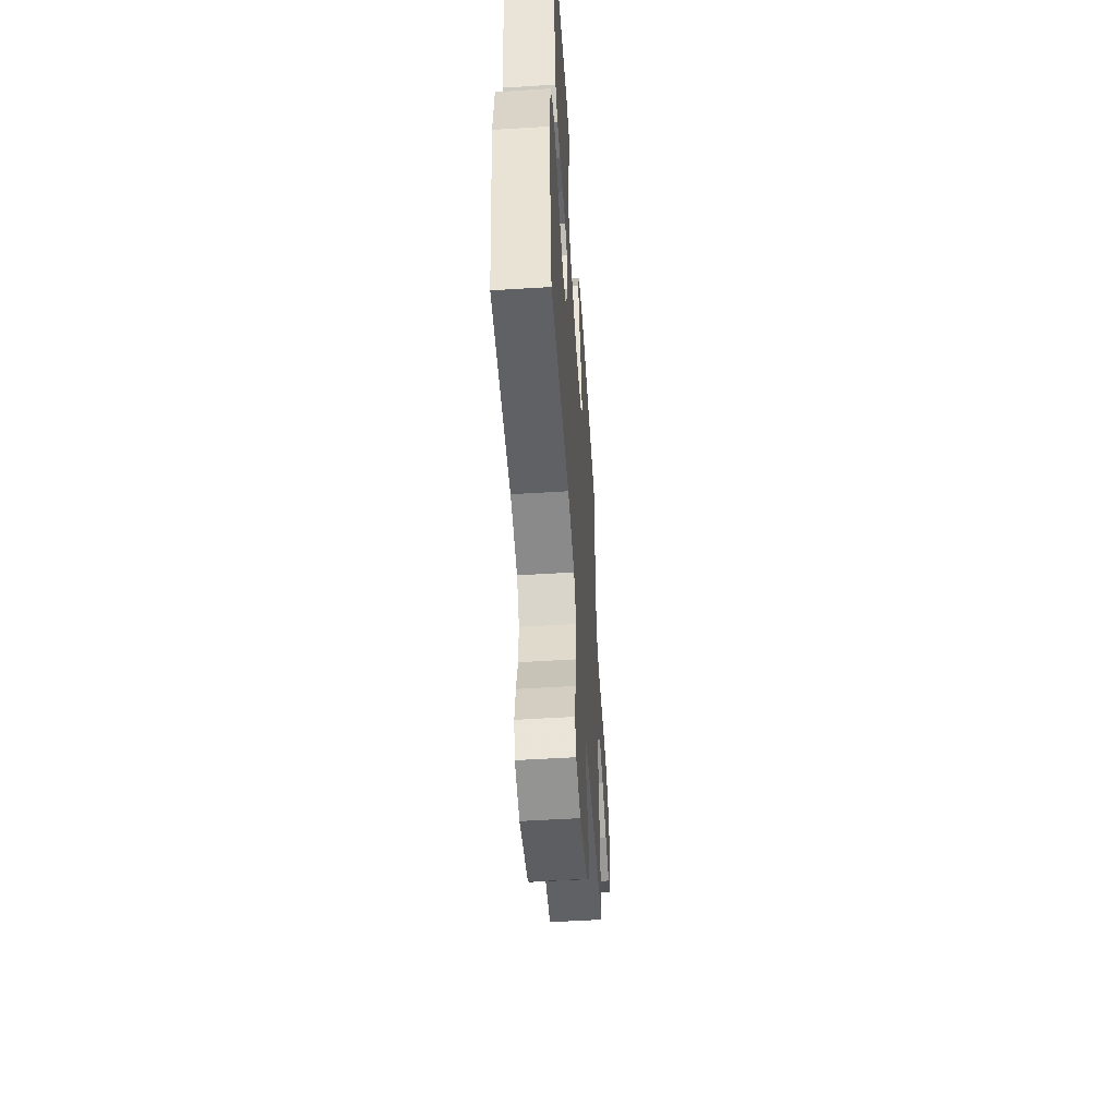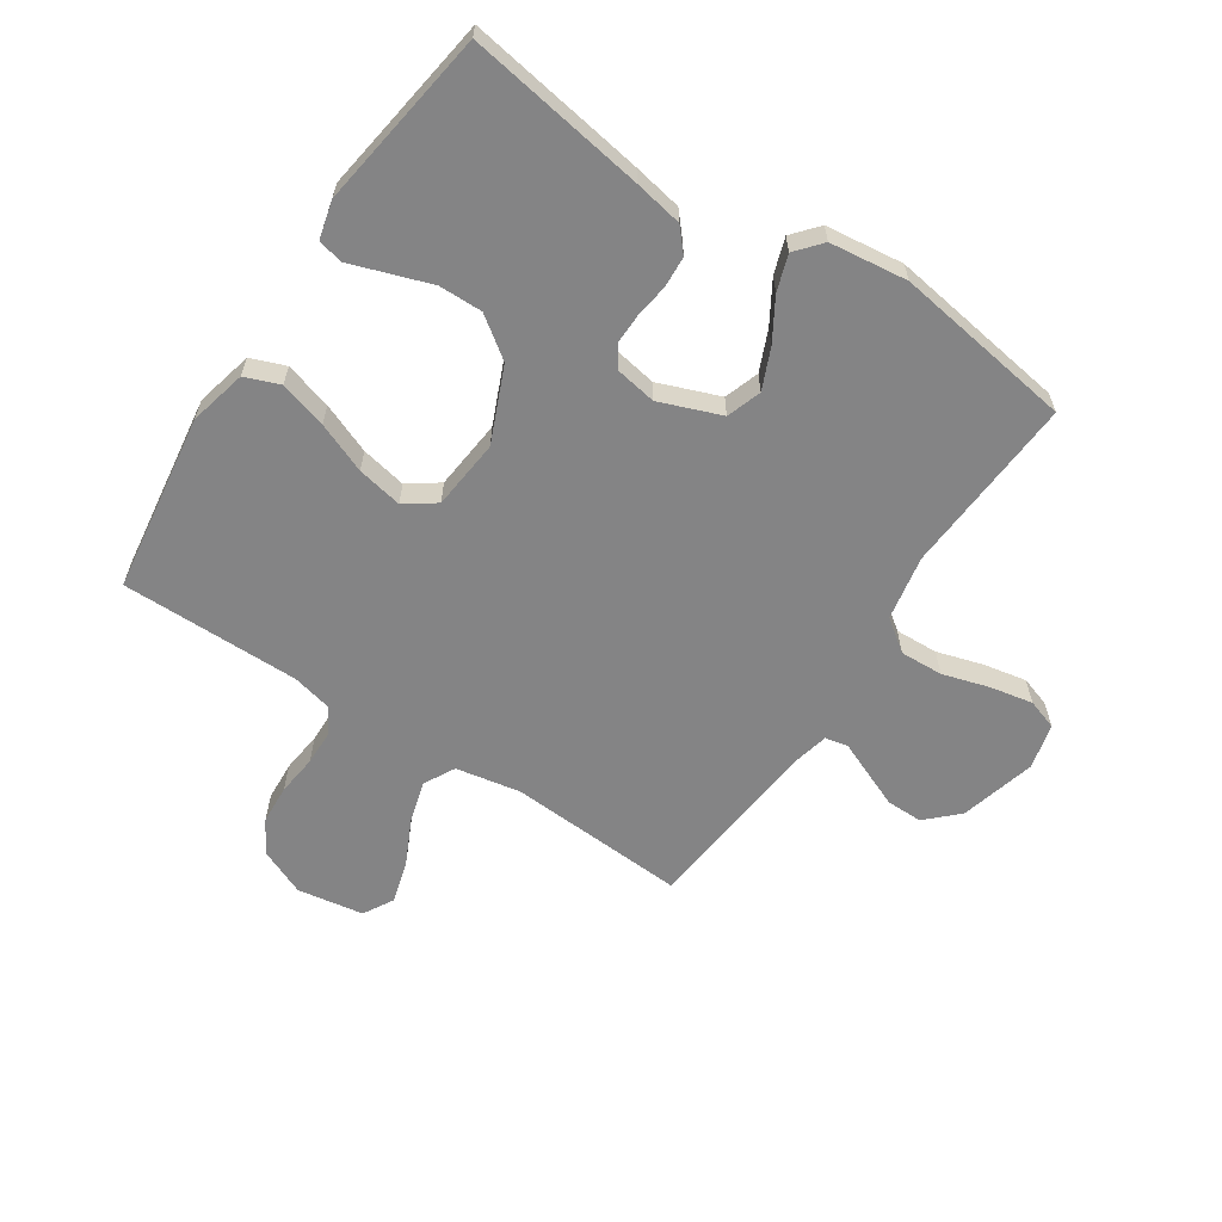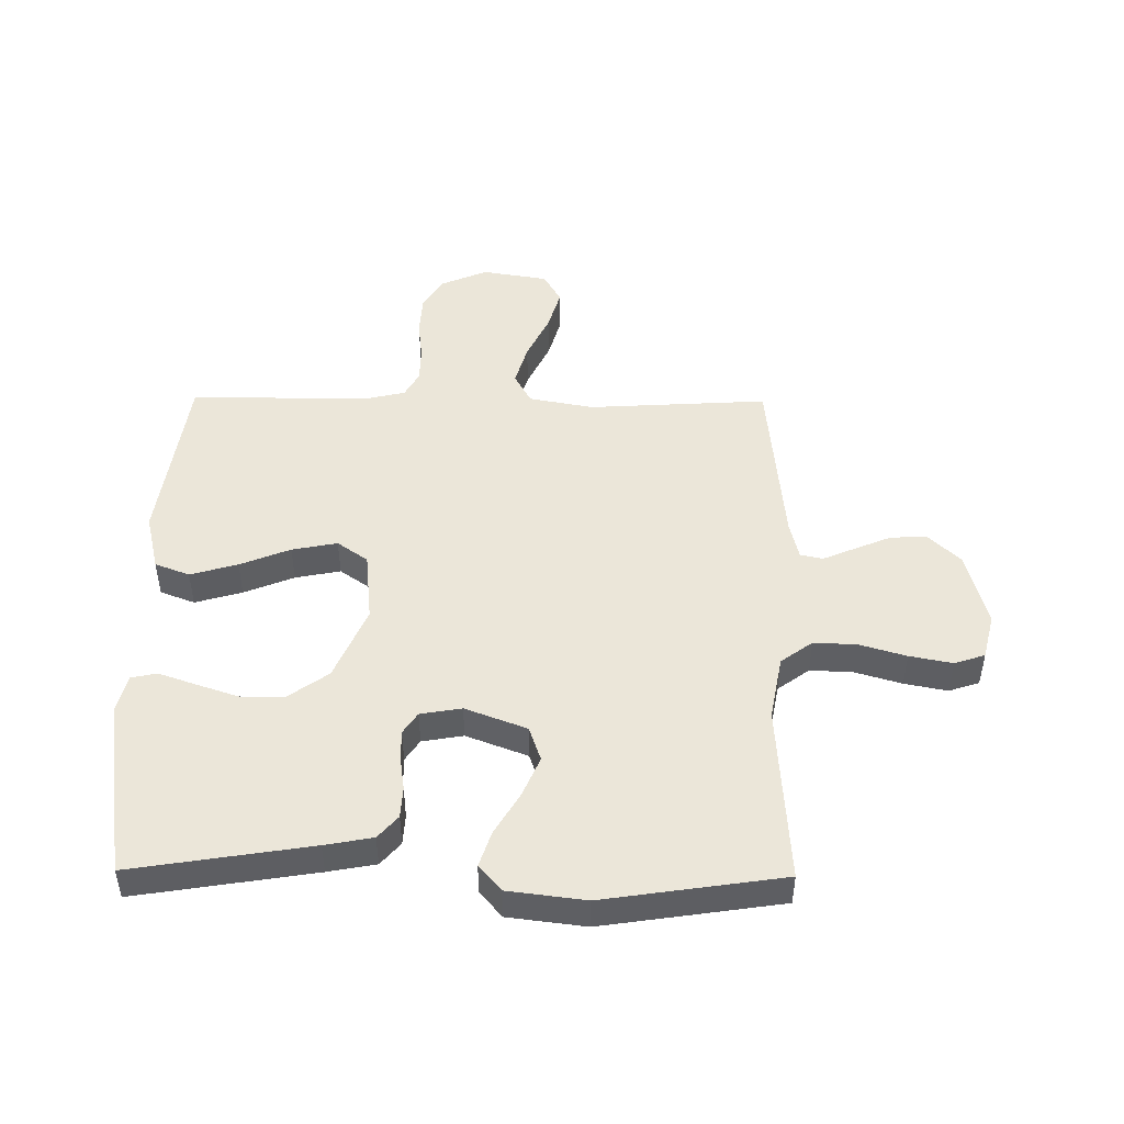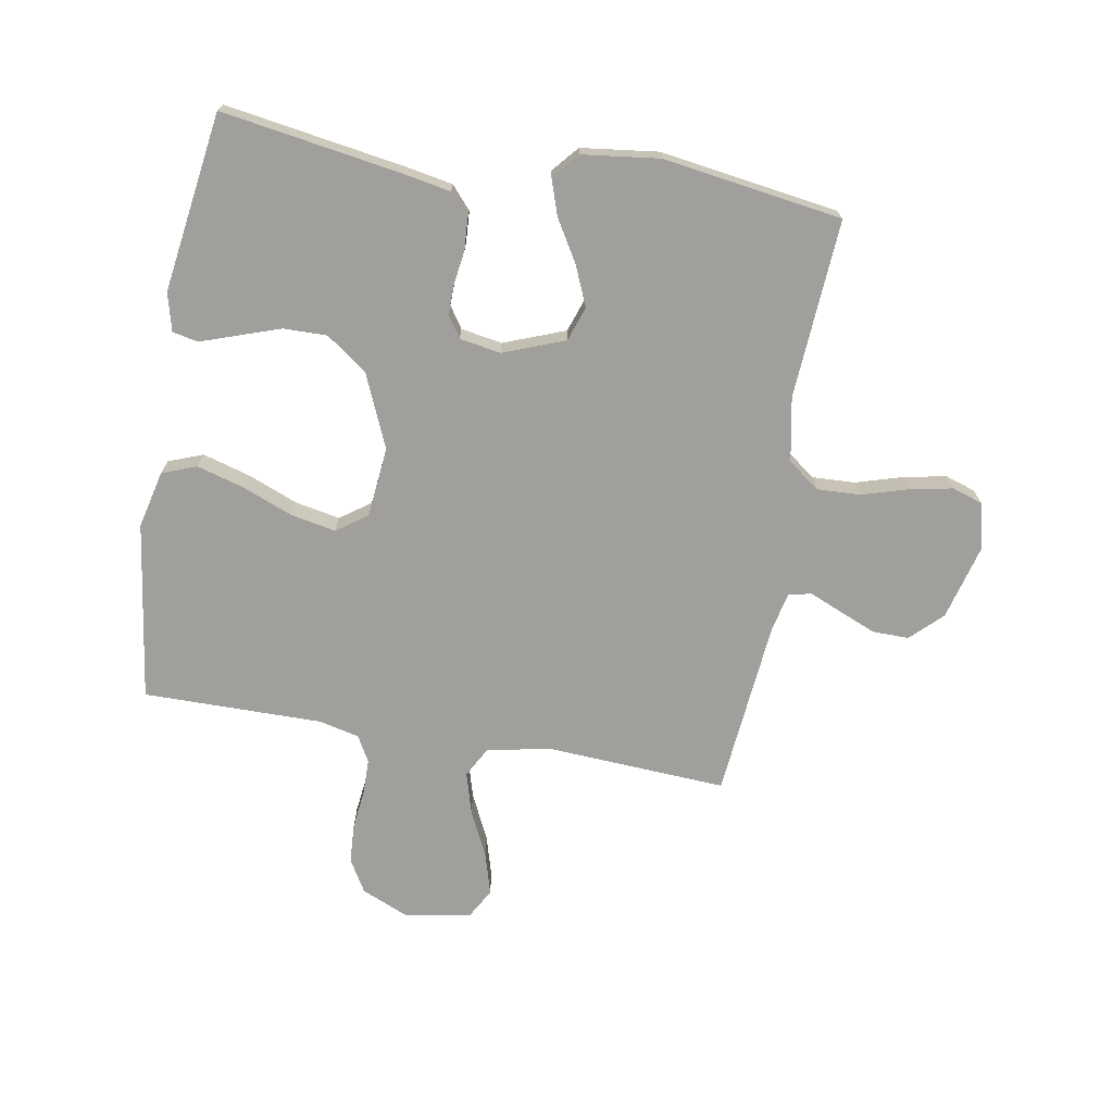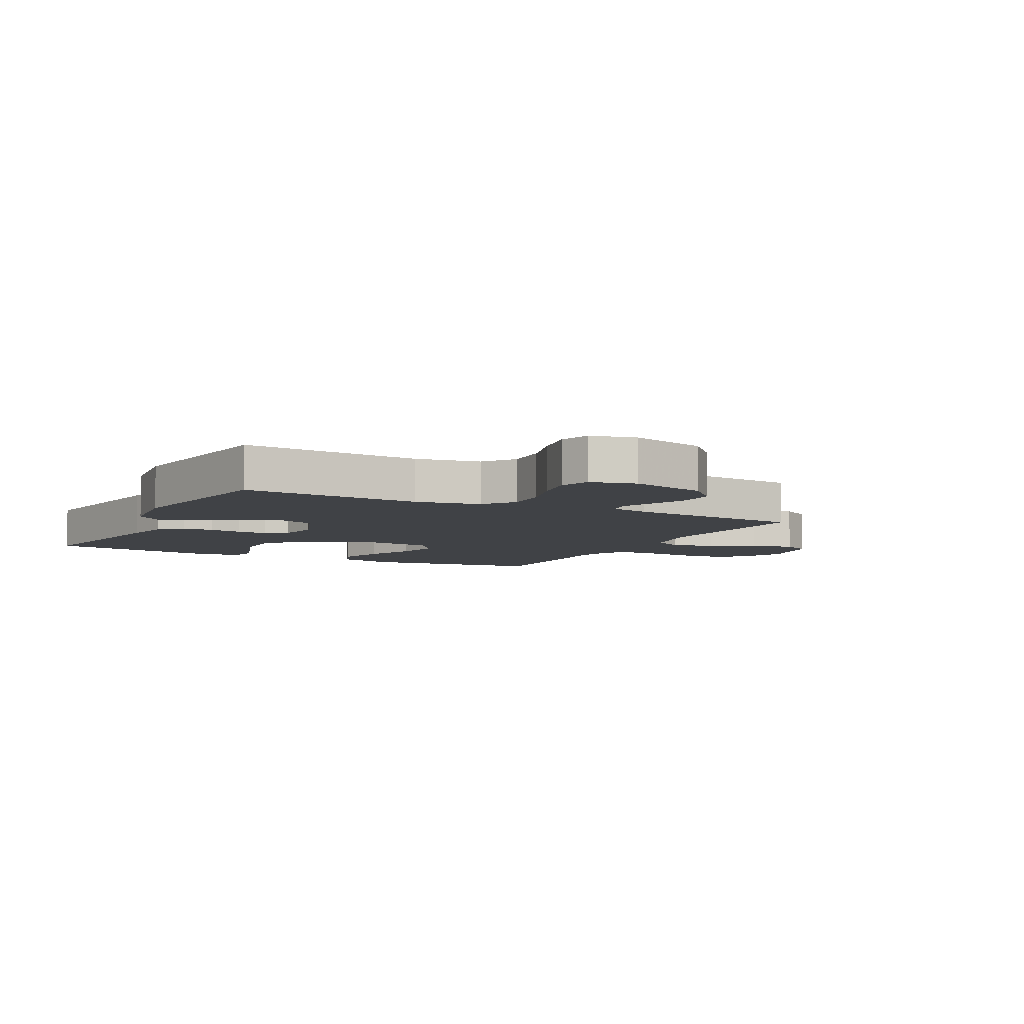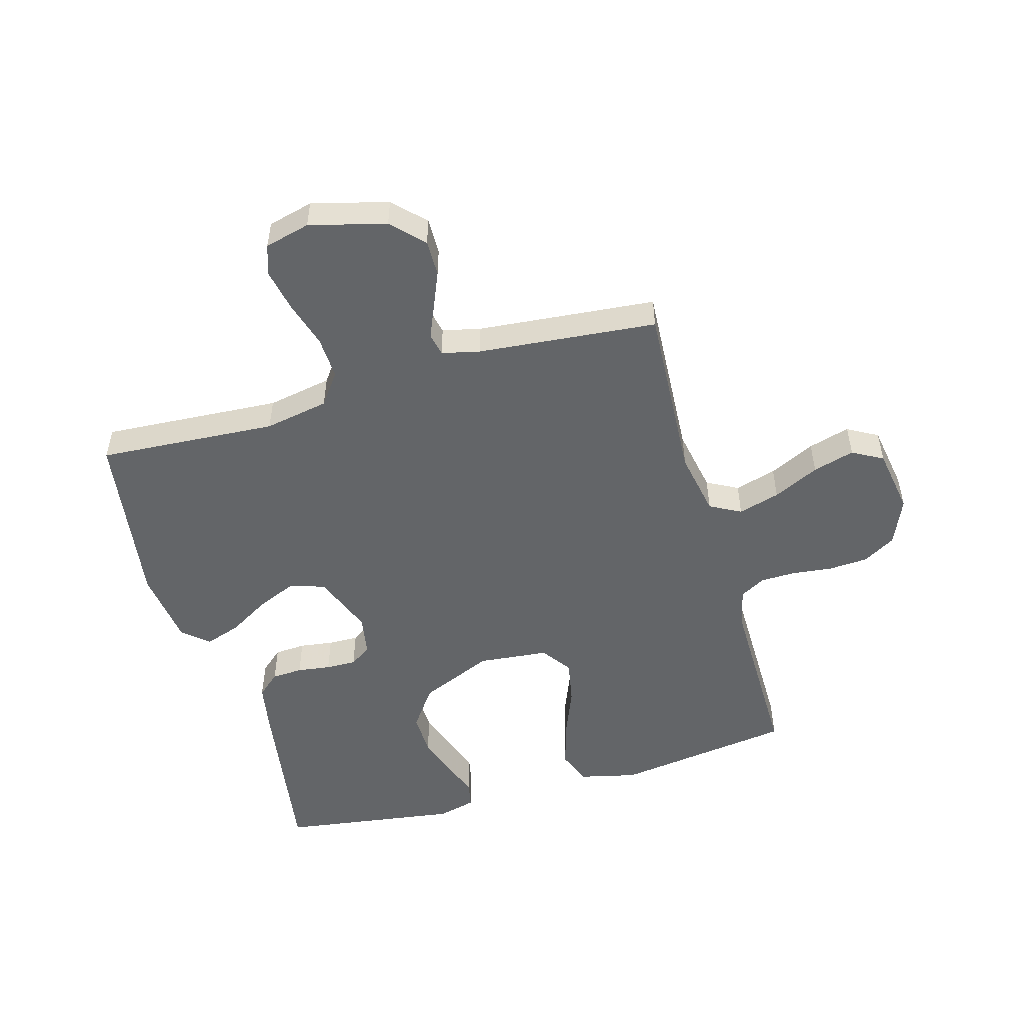
<metadata>
{"format":"obj","ext":"obj","renderer":"f3d","projection":"perspective","resolution":1024,"background":"white","views":[{"elev":-53.1,"azim":93.8,"up":"+Z"},{"elev":-61.5,"azim":56.6,"up":"+Y"},{"elev":48.1,"azim":90.6,"up":"+Y"},{"elev":-71.2,"azim":80.2,"up":"+Y"},{"elev":-6.5,"azim":152.5,"up":"+Y"},{"elev":-51.4,"azim":-163.9,"up":"+Y"}]}
</metadata>
<code>
v 0.5 0.07 -0.5
v 0.2 0.07 -0.48
v 0.092 0.07 -0.5
v 0.053 0.07 -0.553
v 0.056 0.07 -0.625
v 0.079 0.07 -0.703
v 0.093 0.07 -0.775
v 0.076 0.07 -0.826
v 0 0.07 -0.845
v -0.128 0.07 -0.811
v -0.178 0.07 -0.759
v -0.177 0.07 -0.698
v -0.151 0.07 -0.636
v -0.128 0.07 -0.582
v -0.136 0.07 -0.544
v -0.2 0.07 -0.529
v -0.5 0.07 -0.5
v -0.482 0.07 -0.2
v -0.502 0.07 -0.091
v -0.554 0.07 -0.063
v -0.624 0.07 -0.083
v -0.701 0.07 -0.12
v -0.771 0.07 -0.14
v -0.822 0.07 -0.111
v -0.84 0.07 0
v -0.806 0.07 0.079
v -0.751 0.07 0.111
v -0.685 0.07 0.115
v -0.617 0.07 0.107
v -0.558 0.07 0.108
v -0.515 0.07 0.132
v -0.499 0.07 0.2
v -0.5 0.07 0.5
v -0.2 0.07 0.542
v -0.104 0.07 0.519
v -0.082 0.07 0.461
v -0.105 0.07 0.382
v -0.139 0.07 0.298
v -0.154 0.07 0.222
v -0.118 0.07 0.171
v 0 0.07 0.159
v 0.124 0.07 0.212
v 0.173 0.07 0.28
v 0.172 0.07 0.353
v 0.148 0.07 0.424
v 0.127 0.07 0.485
v 0.136 0.07 0.528
v 0.2 0.07 0.544
v 0.5 0.07 0.5
v 0.452 0.07 0.2
v 0.437 0.07 0.12
v 0.399 0.07 0.087
v 0.347 0.07 0.084
v 0.291 0.07 0.092
v 0.24 0.07 0.093
v 0.204 0.07 0.069
v 0.192 0.07 0
v 0.231 0.07 -0.103
v 0.289 0.07 -0.123
v 0.357 0.07 -0.094
v 0.426 0.07 -0.053
v 0.486 0.07 -0.033
v 0.529 0.07 -0.07
v 0.545 0.07 -0.2
v 0.5 0 -0.5
v 0.2 0 -0.48
v 0.092 0 -0.5
v 0.053 0 -0.553
v 0.056 0 -0.625
v 0.079 0 -0.703
v 0.093 0 -0.775
v 0.076 0 -0.826
v 0 0 -0.845
v -0.128 0 -0.811
v -0.178 0 -0.759
v -0.177 0 -0.698
v -0.151 0 -0.636
v -0.128 0 -0.582
v -0.136 0 -0.544
v -0.2 0 -0.529
v -0.5 0 -0.5
v -0.482 0 -0.2
v -0.502 0 -0.091
v -0.554 0 -0.063
v -0.624 0 -0.083
v -0.701 0 -0.12
v -0.771 0 -0.14
v -0.822 0 -0.111
v -0.84 0 0
v -0.806 0 0.079
v -0.751 0 0.111
v -0.685 0 0.115
v -0.617 0 0.107
v -0.558 0 0.108
v -0.515 0 0.132
v -0.499 0 0.2
v -0.5 0 0.5
v -0.2 0 0.542
v -0.104 0 0.519
v -0.082 0 0.461
v -0.105 0 0.382
v -0.139 0 0.298
v -0.154 0 0.222
v -0.118 0 0.171
v 0 0 0.159
v 0.124 0 0.212
v 0.173 0 0.28
v 0.172 0 0.353
v 0.148 0 0.424
v 0.127 0 0.485
v 0.136 0 0.528
v 0.2 0 0.544
v 0.5 0 0.5
v 0.452 0 0.2
v 0.437 0 0.12
v 0.399 0 0.087
v 0.347 0 0.084
v 0.291 0 0.092
v 0.24 0 0.093
v 0.204 0 0.069
v 0.192 0 0
v 0.231 0 -0.103
v 0.289 0 -0.123
v 0.357 0 -0.094
v 0.426 0 -0.053
v 0.486 0 -0.033
v 0.529 0 -0.07
v 0.545 0 -0.2
f 63 64 1 2
f 60 61 62 63
f 59 60 63 2
f 58 59 2 3
f 57 58 3 4
f 56 57 4
f 51 52 53 54
f 51 54 55
f 50 51 55
f 49 50 55
f 48 49 55 56
f 45 46 47 48
f 44 45 48
f 43 44 48 56
f 35 36 37 38
f 35 38 39
f 32 33 34 35
f 31 32 35 39
f 30 31 39 40
f 26 27 28 29
f 26 29 30
f 25 26 30
f 21 22 23 24
f 20 21 24 25
f 16 17 18
f 15 16 18 19
f 11 12 13 14
f 9 10 11 14
f 9 14 15
f 8 9 15
f 5 6 7 8
f 5 8 15
f 4 5 15 19
f 42 43 56 4
f 41 42 4 19
f 40 41 19 20
f 20 25 30 40
f 66 65 128 127
f 127 126 125 124
f 66 127 124 123
f 67 66 123 122
f 68 67 122 121
f 68 121 120
f 118 117 116 115
f 119 118 115
f 119 115 114
f 119 114 113
f 120 119 113 112
f 112 111 110 109
f 112 109 108
f 120 112 108 107
f 102 101 100 99
f 103 102 99
f 99 98 97 96
f 103 99 96 95
f 104 103 95 94
f 93 92 91 90
f 94 93 90
f 94 90 89
f 88 87 86 85
f 89 88 85 84
f 82 81 80
f 83 82 80 79
f 78 77 76 75
f 78 75 74 73
f 79 78 73
f 79 73 72
f 72 71 70 69
f 79 72 69
f 83 79 69 68
f 68 120 107 106
f 83 68 106 105
f 84 83 105 104
f 104 94 89 84
f 1 65 66 2
f 2 66 67 3
f 3 67 68 4
f 4 68 69 5
f 5 69 70 6
f 6 70 71 7
f 7 71 72 8
f 8 72 73 9
f 9 73 74 10
f 10 74 75 11
f 11 75 76 12
f 12 76 77 13
f 13 77 78 14
f 14 78 79 15
f 15 79 80 16
f 16 80 81 17
f 17 81 82 18
f 18 82 83 19
f 19 83 84 20
f 20 84 85 21
f 21 85 86 22
f 22 86 87 23
f 23 87 88 24
f 24 88 89 25
f 25 89 90 26
f 26 90 91 27
f 27 91 92 28
f 28 92 93 29
f 29 93 94 30
f 30 94 95 31
f 31 95 96 32
f 32 96 97 33
f 33 97 98 34
f 34 98 99 35
f 35 99 100 36
f 36 100 101 37
f 37 101 102 38
f 38 102 103 39
f 39 103 104 40
f 40 104 105 41
f 41 105 106 42
f 42 106 107 43
f 43 107 108 44
f 44 108 109 45
f 45 109 110 46
f 46 110 111 47
f 47 111 112 48
f 48 112 113 49
f 49 113 114 50
f 50 114 115 51
f 51 115 116 52
f 52 116 117 53
f 53 117 118 54
f 54 118 119 55
f 55 119 120 56
f 56 120 121 57
f 57 121 122 58
f 58 122 123 59
f 59 123 124 60
f 60 124 125 61
f 61 125 126 62
f 62 126 127 63
f 63 127 128 64
f 64 128 65 1

</code>
